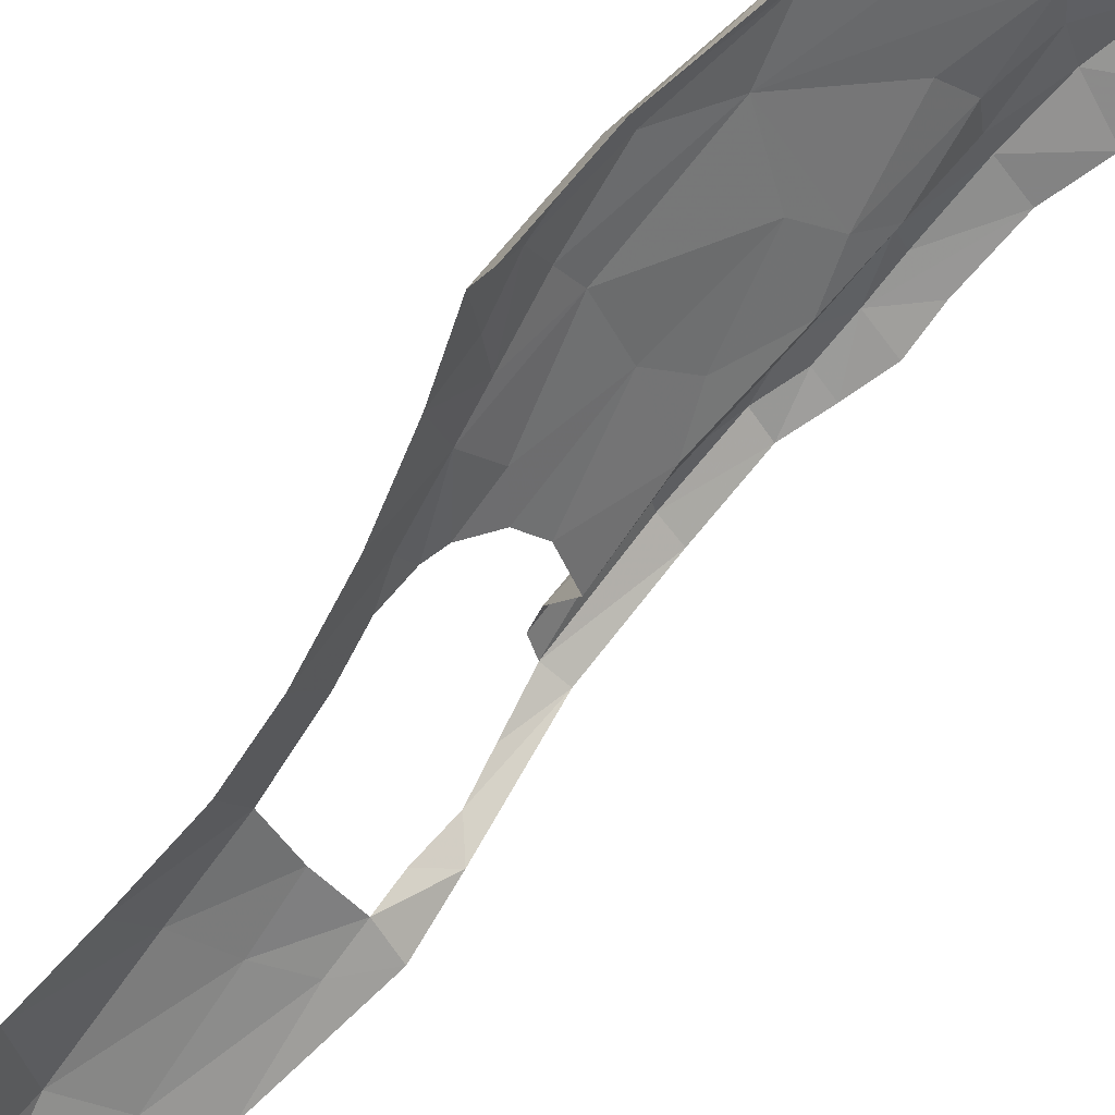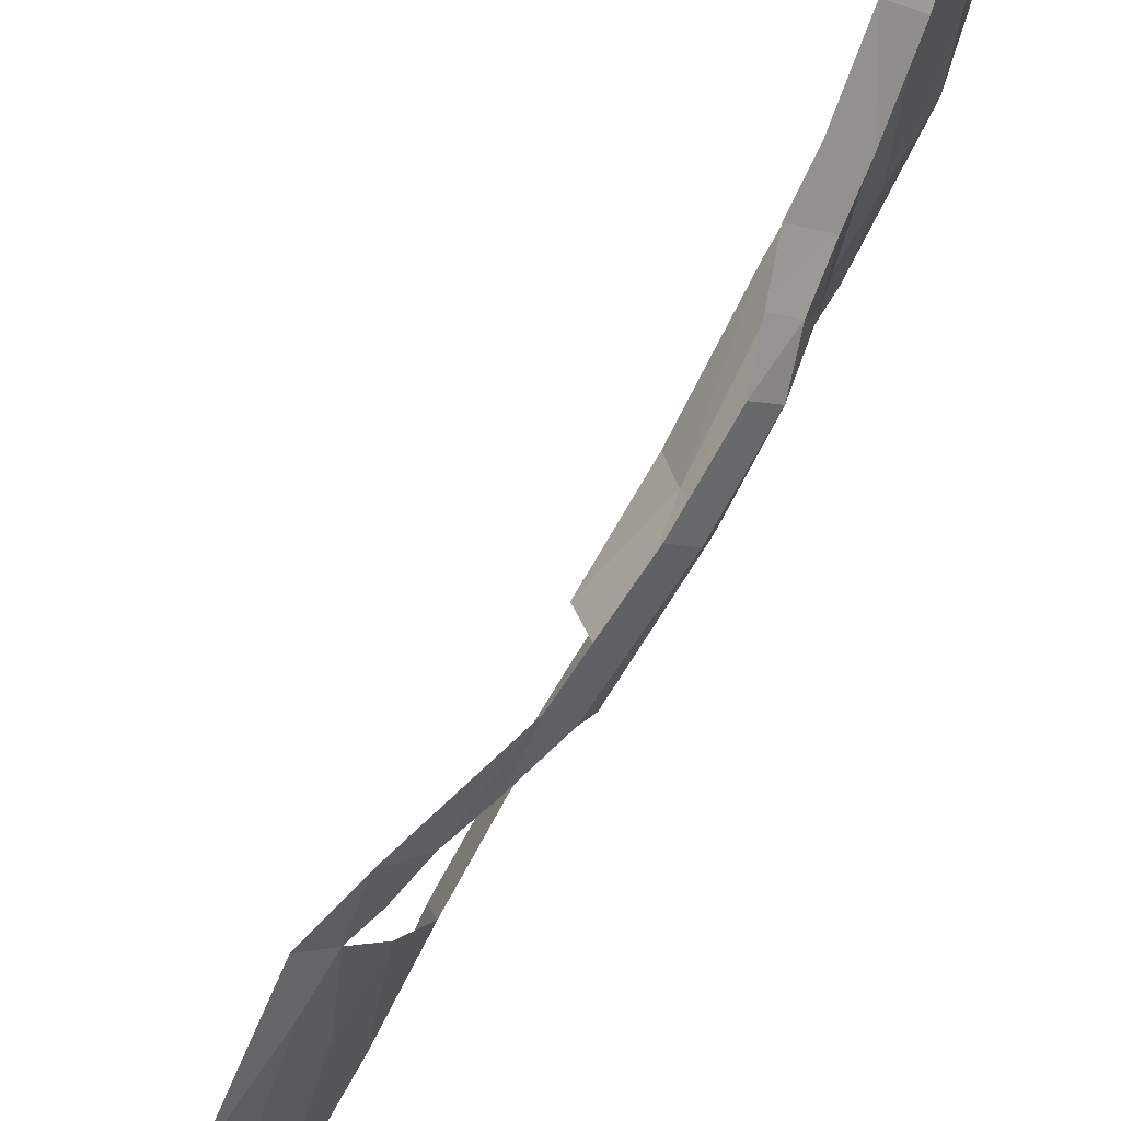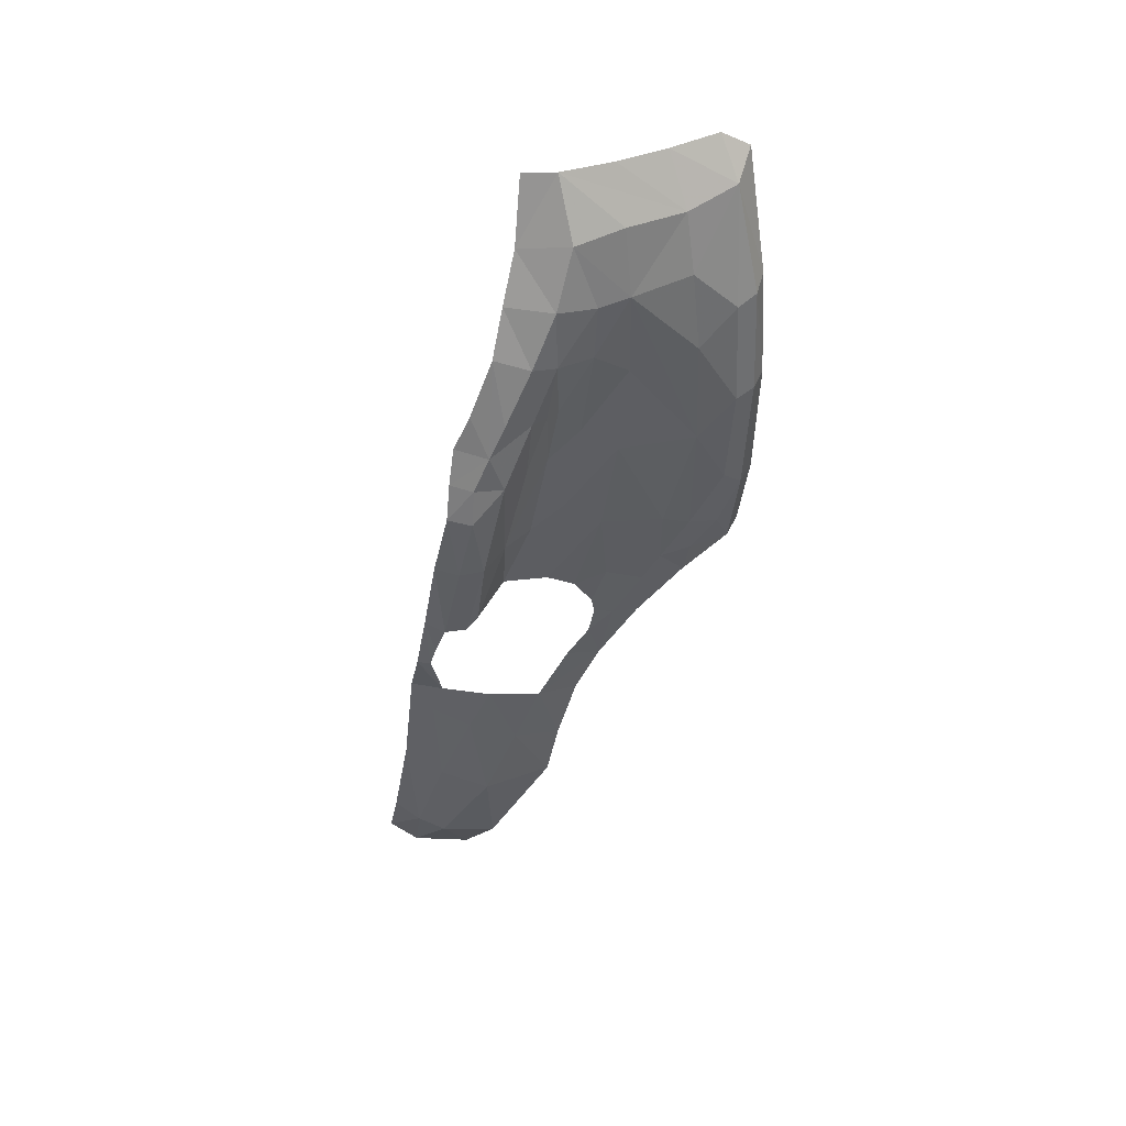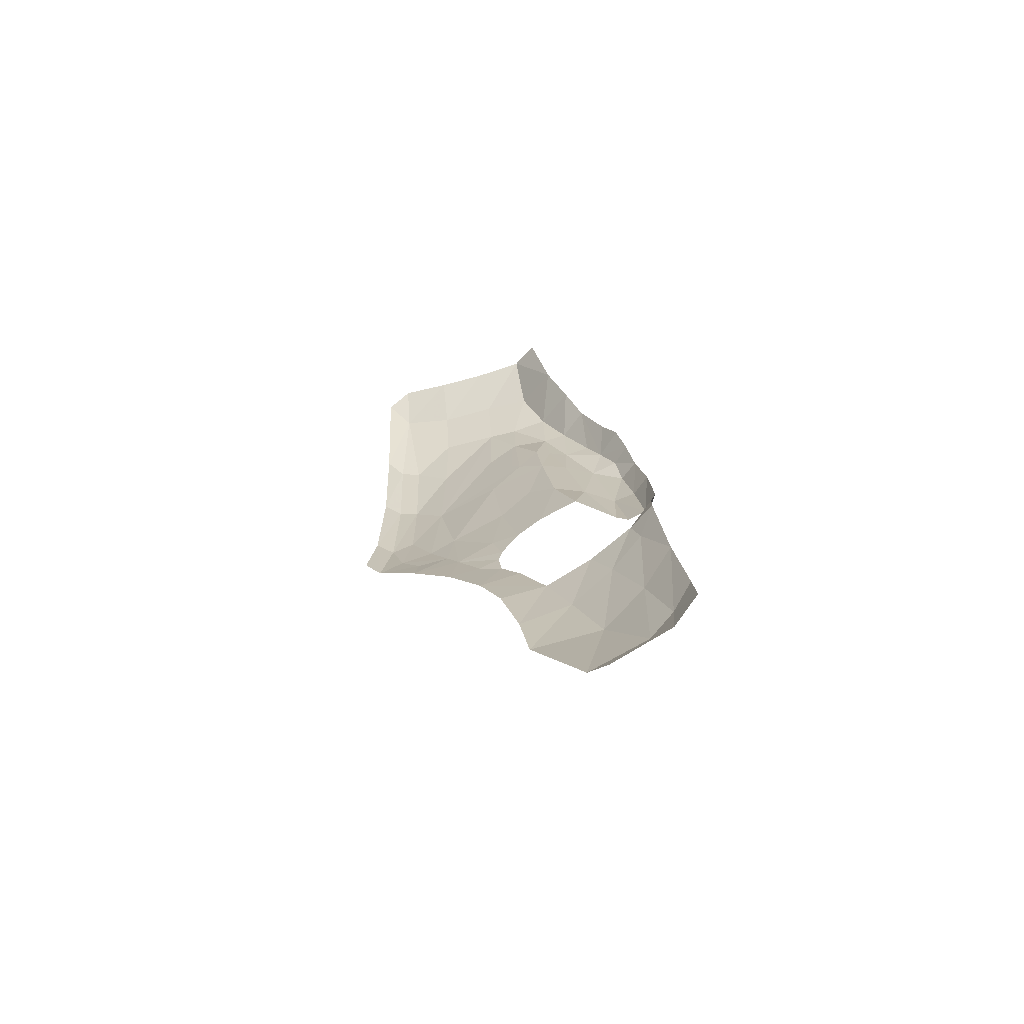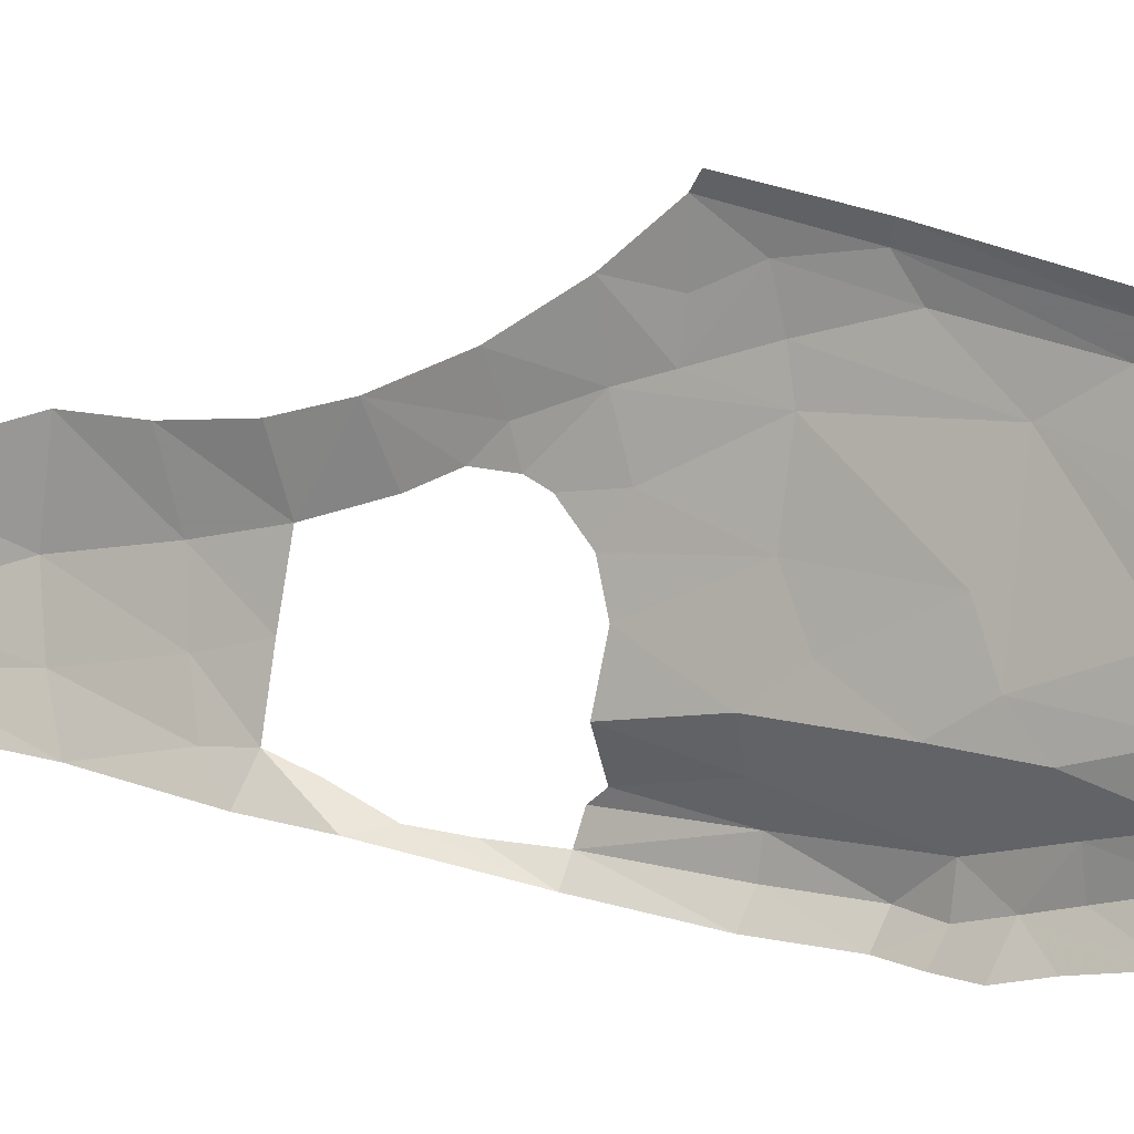
<metadata>
{"format":"obj","ext":"obj","renderer":"f3d","projection":"perspective","resolution":1024,"background":"white","views":[{"elev":69.0,"azim":-130.0,"up":"+Y"},{"elev":-65.3,"azim":-20.8,"up":"+Y"},{"elev":44.5,"azim":54.7,"up":"+Z"},{"elev":-64.4,"azim":-85.4,"up":"+Z"},{"elev":26.9,"azim":-49.6,"up":"+Y"}]}
</metadata>
<code>
v 1.399 0.8494 2.586
v 1.593 0.8054 2.268
v 1.651 1.086 2.303
v 1.722 1.422 2.308
v 1.474 1.148 2.576
v 1.399 0.8494 2.586
v 1.651 1.086 2.303
v 1.722 1.422 2.308
v 1.752 1.727 2.373
v 1.531 1.439 2.576
v 1.752 1.727 2.373
v 1.582 1.73 2.589
v 1.531 1.439 2.576
v 1.658 1.871 2.501
v 1.582 1.73 2.589
v 1.752 1.727 2.373
v 1.531 1.439 2.576
v 1.474 1.148 2.576
v 1.722 1.422 2.308
v 1.752 1.727 2.373
v 1.844 1.863 1.821
v 1.658 1.871 2.501
v 1.919 1.763 1.772
v 1.844 1.863 1.821
v 1.752 1.727 2.373
v 1.752 1.727 2.373
v 1.919 1.638 1.734
v 1.919 1.763 1.772
v 1.972 1.629 1.151
v 1.973 1.751 1.177
v 1.919 1.763 1.772
v 1.919 1.638 1.734
v 1.844 1.863 1.821
v 1.919 1.763 1.772
v 1.915 1.855 1.201
v 1.915 1.855 1.201
v 1.919 1.763 1.772
v 1.973 1.751 1.177
v 1.972 1.629 1.151
v 1.88 1.418 1.536
v 1.89 1.434 0.9194
v 1.926 1.625 0.5646
v 1.972 1.629 1.151
v 1.89 1.434 0.9194
v 1.722 1.422 2.308
v 1.651 1.086 2.303
v 1.734 1.07 1.931
v 1.739 1.071 1.457
v 1.734 1.07 1.931
v 1.676 0.8824 1.588
v 1.693 0.8899 1.913
v 1.676 0.8824 1.588
v 1.734 1.07 1.931
v 1.693 0.8899 1.913
v 1.663 0.6571 1.611
v 1.676 0.8824 1.588
v 1.89 1.434 0.9194
v 1.88 1.418 1.536
v 1.734 1.07 1.931
v 1.739 1.071 1.457
v 1.88 1.418 1.536
v 1.816 1.409 1.977
v 1.734 1.07 1.931
v 1.593 0.8054 2.268
v 1.693 0.8899 1.913
v 1.734 1.07 1.931
v 1.651 1.086 2.303
v 1.722 1.422 2.308
v 1.734 1.07 1.931
v 1.816 1.409 1.977
v 1.532 0.6817 0.879
v 1.572 0.5164 0.9006
v 1.516 0.3983 0.3533
v 1.473 0.6014 0.3498
v 1.387 0.4657 -0.0578
v 1.473 0.6014 0.3498
v 1.516 0.3983 0.3533
v 1.601 0.2009 0.3488
v 1.516 0.3983 0.3533
v 1.645 0.3232 0.9273
v 1.516 0.3983 0.3533
v 1.572 0.5164 0.9006
v 1.645 0.3232 0.9273
v 1.645 0.3232 0.9273
v 1.62 0.127 0.7488
v 1.601 0.2009 0.3488
v 1.62 0.127 0.7488
v 1.56 0.06335 0.3612
v 1.601 0.2009 0.3488
v 1.387 0.4657 -0.0578
v 1.516 0.3983 0.3533
v 1.509 0.2054 -0.0969
v 1.509 0.2054 -0.0969
v 1.516 0.3983 0.3533
v 1.601 0.2009 0.3488
v 1.56 0.06335 0.3612
v 1.444 0.01825 -0.1649
v 1.601 0.2009 0.3488
v 1.601 0.2009 0.3488
v 1.444 0.01825 -0.1649
v 1.498 0.1316 -0.1636
v 1.62 0.127 0.7488
v 1.514 0.0317 0.7618
v 1.56 0.06335 0.3612
v 1.56 0.06335 0.3612
v 1.514 0.0317 0.7618
v 1.452 -0.0301 0.3797
v 1.56 0.06335 0.3612
v 1.452 -0.0301 0.3797
v 1.444 0.01825 -0.1649
v 1.444 0.01825 -0.1649
v 1.452 -0.0301 0.3797
v 1.344 -0.053 -0.1283
v 1.492 1.088 -0.946
v 1.551 0.9609 -0.6239
v 1.497 0.8423 -0.8073
v 1.14 0.1504 -1.009
v 1.196 0.0975 -0.8371
v 1.116 0.003549 -0.7004
v 1.358 0.782 -1.998
v 1.27 0.3624 -1.988
v 1.138 0.4754 -2.656
v 1.27 0.3624 -1.988
v 1.07 0.1315 -2.47
v 1.138 0.4754 -2.656
v 1.27 0.3624 -1.988
v 1.358 0.782 -1.998
v 1.366 0.5306 -1.5
v 1.358 0.782 -1.998
v 1.394 0.8418 -1.636
v 1.366 0.5306 -1.5
v 1.366 0.5306 -1.5
v 1.394 0.8418 -1.636
v 1.425 0.6774 -1.136
v 1.394 0.8418 -1.636
v 1.429 0.9547 -1.247
v 1.425 0.6774 -1.136
v 0.8958 0.01645 -2.671
v 0.9925 -0.00435 -2.34
v 0.8126 -0.1249 -2.492
v 0.8126 -0.1249 -2.492
v 0.9925 -0.00435 -2.34
v 0.8912 -0.1123 -2.203
v 1.07 0.1315 -2.47
v 0.9925 -0.00435 -2.34
v 0.8958 0.01645 -2.671
v 1.118 0.1206 -1.82
v 0.976 -0.0486 -1.621
v 0.9925 -0.00435 -2.34
v 0.9925 -0.00435 -2.34
v 0.976 -0.0486 -1.621
v 0.8912 -0.1123 -2.203
v 1.27 0.3624 -1.988
v 1.118 0.1206 -1.82
v 1.07 0.1315 -2.47
v 1.07 0.1315 -2.47
v 1.118 0.1206 -1.82
v 0.9925 -0.00435 -2.34
v 0.976 -0.0486 -1.621
v 1.1 0.09995 -1.208
v 1.006 0.01385 -0.9996
v 1.228 0.2816 -1.357
v 1.1 0.09995 -1.208
v 1.118 0.1206 -1.82
v 1.118 0.1206 -1.82
v 1.1 0.09995 -1.208
v 0.976 -0.0486 -1.621
v 1.366 0.5306 -1.5
v 1.228 0.2816 -1.357
v 1.27 0.3624 -1.988
v 1.27 0.3624 -1.988
v 1.228 0.2816 -1.357
v 1.118 0.1206 -1.82
v 1.14 0.1504 -1.009
v 1.1 0.09995 -1.208
v 1.228 0.2816 -1.357
v 1.228 0.2816 -1.357
v 1.292 0.4001 -1.087
v 1.14 0.1504 -1.009
v 1.425 0.6774 -1.136
v 1.292 0.4001 -1.087
v 1.366 0.5306 -1.5
v 1.366 0.5306 -1.5
v 1.292 0.4001 -1.087
v 1.228 0.2816 -1.357
v 1.196 0.0975 -0.8371
v 1.248 0.01945 -0.6012
v 1.116 0.003549 -0.7004
v 1.116 0.003549 -0.7004
v 1.006 0.01385 -0.9996
v 1.14 0.1504 -1.009
v 1.006 0.01385 -0.9996
v 1.1 0.09995 -1.208
v 1.14 0.1504 -1.009
v 1.138 0.4754 -2.656
v 1.07 0.1315 -2.47
v 0.9728 0.3618 -2.871
v 1.07 0.1315 -2.47
v 0.8958 0.01645 -2.671
v 0.9728 0.3618 -2.871
v 1.492 1.088 -0.946
v 1.497 0.8423 -0.8073
v 1.425 0.6774 -1.136
v 1.429 0.9547 -1.247
v 1.492 1.088 -0.946
v 1.592 1.297 -0.6089
v 1.597 1.108 -0.5123
v 1.702 1.548 -0.3119
v 1.737 1.341 -0.0645
v 1.678 1.257 -0.2435
v 1.702 1.548 -0.3119
v 1.678 1.257 -0.2435
v 1.592 1.297 -0.6089
v 1.592 1.297 -0.6089
v 1.678 1.257 -0.2435
v 1.597 1.108 -0.5123
v 1.737 1.341 -0.0645
v 1.78 1.312 0.2824
v 1.678 1.257 -0.2435
v 1.597 1.108 -0.5123
v 1.678 1.257 -0.2435
v 1.576 0.9833 -0.4487
v 1.489 0.7024 -0.07795
v 1.546 0.8561 -0.1756
v 1.644 0.9727 0.3384
v 1.546 0.8561 -0.1756
v 1.623 1.032 -0.1138
v 1.644 0.9727 0.3384
v 1.623 1.032 -0.1138
v 1.78 1.312 0.2824
v 1.644 0.9727 0.3384
v 1.576 0.9833 -0.4487
v 1.678 1.257 -0.2435
v 1.577 0.9619 -0.344
v 1.577 0.9619 -0.344
v 1.678 1.257 -0.2435
v 1.623 1.032 -0.1138
v 1.678 1.257 -0.2435
v 1.78 1.312 0.2824
v 1.623 1.032 -0.1138
v 1.577 0.9619 -0.344
v 1.623 1.032 -0.1138
v 1.546 0.8561 -0.1756
v 1.89 1.434 0.9194
v 1.697 1.04 0.8942
v 1.78 1.312 0.2824
v 1.78 1.312 0.2824
v 1.697 1.04 0.8942
v 1.644 0.9727 0.3384
v 1.644 0.9727 0.3384
v 1.566 0.7759 0.5199
v 1.473 0.6014 0.3498
v 1.489 0.7024 -0.07795
v 1.489 0.7024 -0.07795
v 1.473 0.6014 0.3498
v 1.387 0.4657 -0.0578
v 1.532 0.6817 0.879
v 1.566 0.7759 0.5199
v 1.697 1.04 0.8942
v 1.611 0.8455 1.061
v 1.566 0.7759 0.5199
v 1.532 0.6817 0.879
v 1.473 0.6014 0.3498
v 1.566 0.7759 0.5199
v 1.644 0.9727 0.3384
v 1.697 1.04 0.8942
v 1.444 0.01825 -0.1649
v 1.344 -0.053 -0.1283
v 1.337 0.00995 -0.407
v 1.498 0.1316 -0.1636
v 1.509 0.2054 -0.0969
v 1.601 0.2009 0.3488
v 1.344 -0.053 -0.1283
v 1.116 0.003549 -0.7004
v 1.248 0.01945 -0.6012
v 1.248 0.01945 -0.6012
v 1.337 0.00995 -0.407
v 1.344 -0.053 -0.1283
v 1.676 0.8824 1.588
v 1.584 0.7198 1.24
v 1.611 0.8455 1.061
v 1.611 0.8455 1.061
v 1.584 0.7198 1.24
v 1.532 0.6817 0.879
v 1.676 0.8824 1.588
v 1.611 0.8455 1.061
v 1.739 1.071 1.457
v 1.611 0.8455 1.061
v 1.697 1.04 0.8942
v 1.89 1.434 0.9194
v 1.739 1.071 1.457
v 1.584 0.7198 1.24
v 1.676 0.8824 1.588
v 1.663 0.6571 1.611
v 1.584 0.7198 1.24
v 1.61 0.626 1.258
v 1.532 0.6817 0.879
v 1.532 0.6817 0.879
v 1.61 0.626 1.258
v 1.572 0.5164 0.9006
v 1.61 0.626 1.258
v 1.663 0.6571 1.611
v 1.648 0.5047 1.289
v 1.645 0.3232 0.9273
v 1.572 0.5164 0.9006
v 1.648 0.5047 1.289
v 1.648 0.5047 1.289
v 1.572 0.5164 0.9006
v 1.61 0.626 1.258
v 1.645 0.3232 0.9273
v 1.603 0.2584 1.145
v 1.589 0.1631 0.9527
v 1.645 0.3232 0.9273
v 1.589 0.1631 0.9527
v 1.62 0.127 0.7488
v 1.663 0.6571 1.611
v 1.644 0.5113 1.649
v 1.648 0.5047 1.289
v 1.648 0.5047 1.289
v 1.644 0.5113 1.649
v 1.623 0.3506 1.333
v 1.603 0.2584 1.145
v 1.623 0.3506 1.333
v 1.489 0.3707 1.681
v 1.474 0.2298 1.36
v 1.489 0.3707 1.681
v 1.623 0.3506 1.333
v 1.644 0.5113 1.649
v 1.623 0.3506 1.333
v 1.603 0.2584 1.145
v 1.648 0.5047 1.289
v 1.648 0.5047 1.289
v 1.603 0.2584 1.145
v 1.645 0.3232 0.9273
v 1.478 0.0796 0.9651
v 1.589 0.1631 0.9527
v 1.603 0.2584 1.145
v 1.444 0.1378 1.166
v 1.589 0.1631 0.9527
v 1.478 0.0796 0.9651
v 1.514 0.0317 0.7618
v 1.514 0.0317 0.7618
v 1.62 0.127 0.7488
v 1.589 0.1631 0.9527
v 1.444 0.1378 1.166
v 1.603 0.2584 1.145
v 1.474 0.2298 1.36
v 1.644 0.5113 1.649
v 1.663 0.6571 1.611
v 1.644 0.6648 1.948
v 1.644 0.6648 1.948
v 1.663 0.6571 1.611
v 1.693 0.8899 1.913
v 1.593 0.8054 2.268
v 1.644 0.6648 1.948
v 1.693 0.8899 1.913
v 1.593 0.8054 2.268
v 1.369 0.6027 2.212
v 1.644 0.6648 1.948
v 1.644 0.6648 1.948
v 1.369 0.6027 2.212
v 1.433 0.4783 1.942
v 1.489 0.3707 1.681
v 1.644 0.5113 1.649
v 1.433 0.4783 1.942
v 1.644 0.6648 1.948
v 1.433 0.4783 1.942
v 1.644 0.5113 1.649
v 1.816 1.409 1.977
v 1.919 1.638 1.734
v 1.752 1.727 2.373
v 1.722 1.422 2.308
v 1.702 1.548 -0.3119
v 1.777 1.536 -0.0652
v 1.737 1.341 -0.0645
v 1.737 1.341 -0.0645
v 1.829 1.471 0.2103
v 1.78 1.312 0.2824
v 1.829 1.471 0.2103
v 1.89 1.434 0.9194
v 1.78 1.312 0.2824
v 1.849 1.664 0.1354
v 1.926 1.625 0.5646
v 1.829 1.471 0.2103
v 1.777 1.536 -0.0652
v 1.702 1.548 -0.3119
v 1.8 1.797 -0.08745
v 1.8 1.797 -0.08745
v 1.849 1.664 0.1354
v 1.777 1.536 -0.0652
v 1.849 1.664 0.1354
v 1.829 1.471 0.2103
v 1.737 1.341 -0.0645
v 1.777 1.536 -0.0652
v 1.829 1.471 0.2103
v 1.926 1.625 0.5646
v 1.89 1.434 0.9194
v 1.926 1.625 0.5646
v 1.849 1.664 0.1354
v 1.923 1.756 0.4521
v 1.849 1.664 0.1354
v 1.8 1.797 -0.08745
v 1.923 1.756 0.4521
v 1.879 1.865 0.4935
v 1.923 1.756 0.4521
v 1.8 1.797 -0.08745
v 1.767 1.892 -0.0173
v 1.972 1.629 1.151
v 1.923 1.756 0.4521
v 1.973 1.751 1.177
v 1.972 1.629 1.151
v 1.926 1.625 0.5646
v 1.923 1.756 0.4521
v 1.923 1.756 0.4521
v 1.879 1.865 0.4935
v 1.973 1.751 1.177
v 1.973 1.751 1.177
v 1.879 1.865 0.4935
v 1.915 1.855 1.201
v 1.593 0.8054 2.268
v 1.399 0.8494 2.586
v 1.369 0.6027 2.212
v 1.399 0.8494 2.586
v 1.263 0.7153 2.563
v 1.369 0.6027 2.212
v 1.492 1.088 -0.946
v 1.597 1.108 -0.5123
v 1.551 0.9609 -0.6239
v 1.597 1.108 -0.5123
v 1.576 0.9833 -0.4487
v 1.551 0.9609 -0.6239
v 1.972 1.629 1.151
v 1.919 1.638 1.734
v 1.88 1.418 1.536
v 1.816 1.409 1.977
v 1.88 1.418 1.536
v 1.919 1.638 1.734
v 1.663 0.6571 1.611
v 1.61 0.626 1.258
v 1.584 0.7198 1.24
g mesh7098683
f 1 2 3
f 4 5 6
f 6 7 4
f 8 9 10
f 11 12 13
f 14 15 16
f 17 18 19
f 20 21 22
f 23 24 25
f 26 27 28
f 29 30 31
f 31 32 29
f 33 34 35
f 36 37 38
f 39 40 41
f 42 43 44
f 45 46 47
f 48 49 50
f 51 52 53
f 54 55 56
f 57 58 59
f 59 60 57
f 61 62 63
f 64 65 66
f 66 67 64
f 68 69 70
f 71 72 73
f 73 74 71
f 75 76 77
f 78 79 80
f 81 82 83
f 84 85 86
f 87 88 89
f 90 91 92
f 93 94 95
f 96 97 98
f 99 100 101
f 102 103 104
f 105 106 107
f 108 109 110
f 111 112 113
f 114 115 116
f 117 118 119
f 120 121 122
f 123 124 125
f 126 127 128
f 129 130 131
f 132 133 134
f 135 136 137
f 138 139 140
f 141 142 143
f 144 145 146
f 147 148 149
f 150 151 152
f 153 154 155
f 156 157 158
f 159 160 161
f 162 163 164
f 165 166 167
f 168 169 170
f 171 172 173
f 174 175 176
f 177 178 179
f 180 181 182
f 183 184 185
f 186 187 188
f 189 190 191
f 192 193 194
f 195 196 197
f 198 199 200
f 201 202 203
f 203 204 201
f 205 206 207
f 208 209 210
f 211 212 213
f 214 215 216
f 217 218 219
f 220 221 222
f 223 224 225
f 226 227 228
f 229 230 231
f 232 233 234
f 235 236 237
f 238 239 240
f 241 242 243
f 244 245 246
f 247 248 249
f 250 251 252
f 252 253 250
f 254 255 256
f 257 258 259
f 259 260 257
f 261 262 263
f 264 265 266
f 267 268 269
f 270 271 272
f 273 274 275
f 276 277 278
f 279 280 281
f 282 283 284
f 285 286 287
f 288 289 290
f 290 291 288
f 292 293 294
f 295 296 297
f 298 299 300
f 301 302 303
f 304 305 306
f 307 308 309
f 310 311 312
f 313 314 315
f 316 317 318
f 319 320 321
f 322 323 324
f 324 325 322
f 326 327 328
f 329 330 331
f 332 333 334
f 335 336 337
f 337 338 335
f 339 340 341
f 342 343 344
f 345 346 347
f 348 349 350
f 351 352 353
f 354 355 356
f 357 358 359
f 360 361 362
f 363 364 365
f 366 367 368
f 369 370 371
f 371 372 369
f 373 374 375
f 376 377 378
f 379 380 381
f 382 383 384
f 385 386 387
f 388 389 390
f 391 392 393
f 393 394 391
f 395 396 397
f 398 399 400
f 401 402 403
f 404 405 406
f 406 407 404
f 408 409 410
f 411 412 413
f 414 415 416
f 417 418 419
f 420 421 422
f 423 424 425
f 426 427 428
f 429 430 431
f 432 433 434
f 435 436 437
f 438 439 440

</code>
